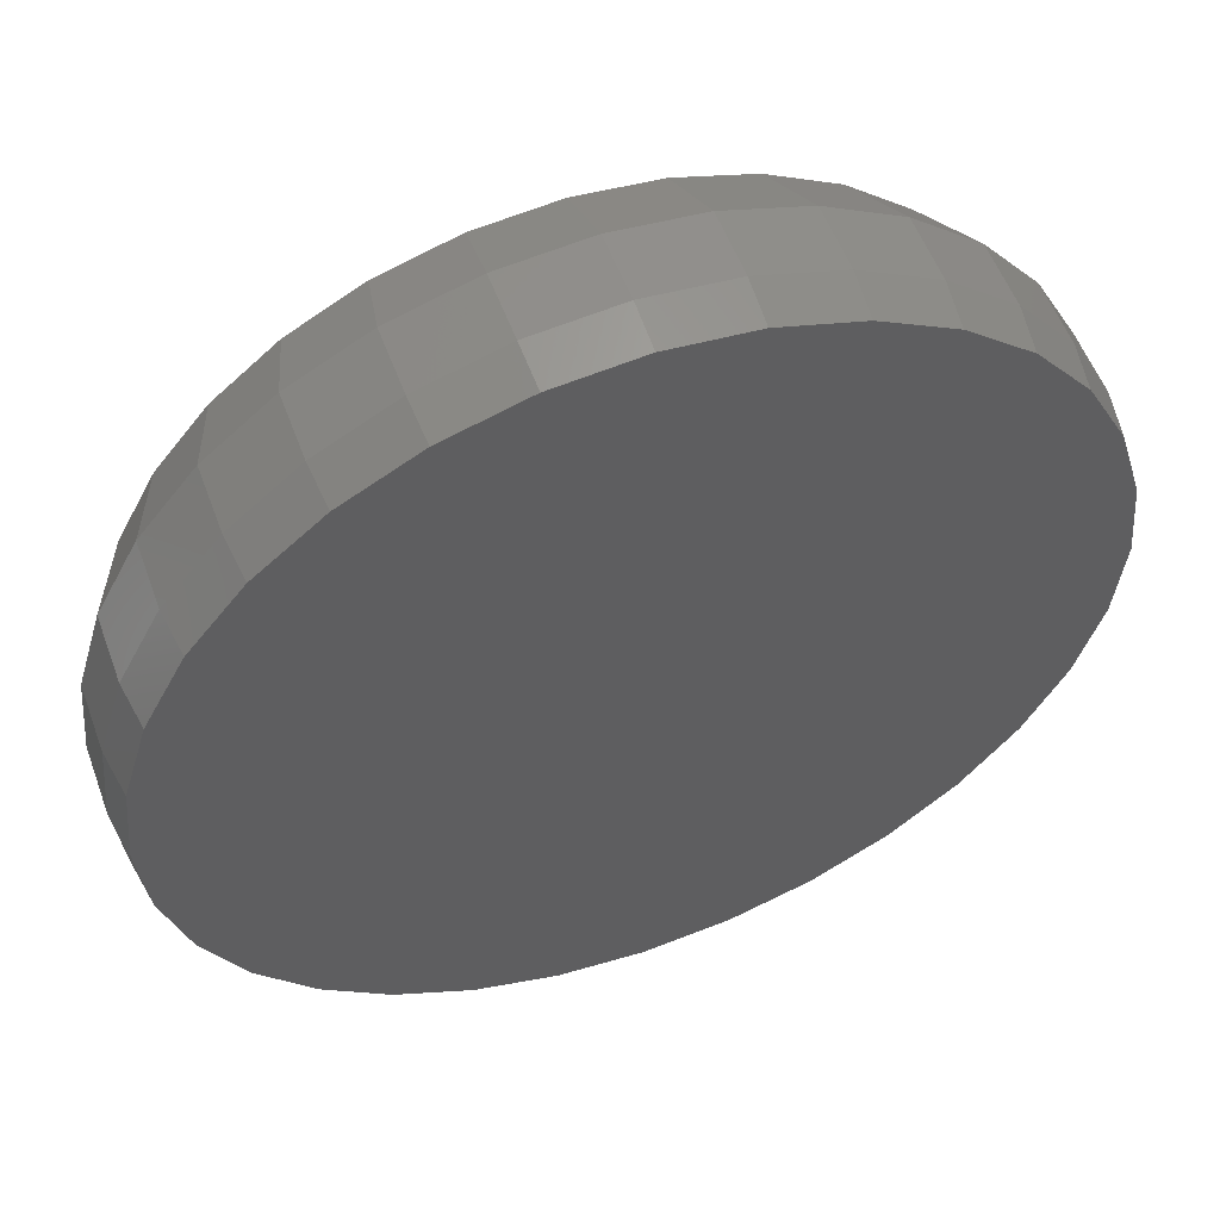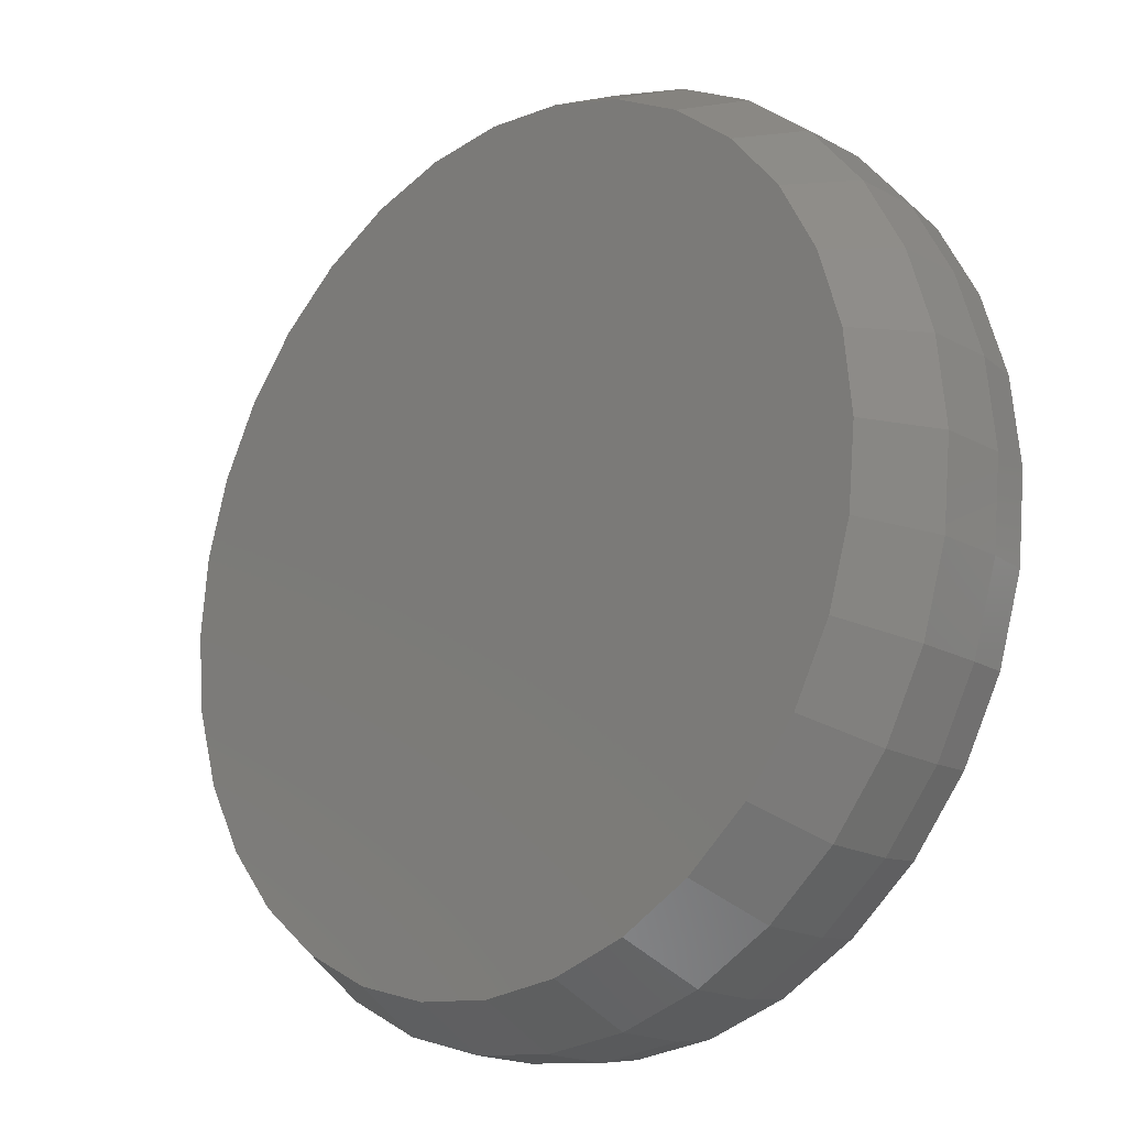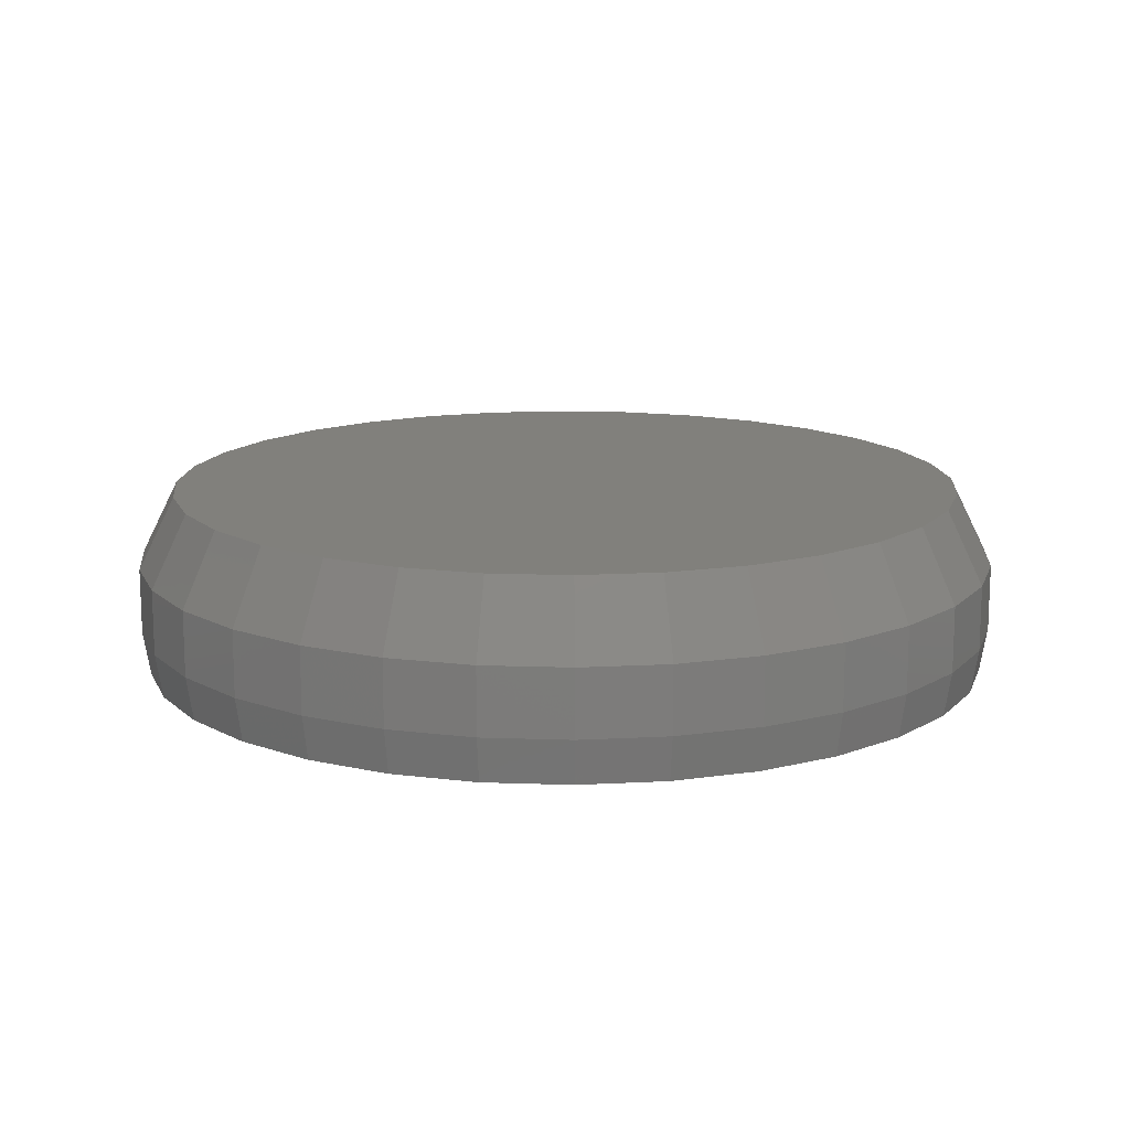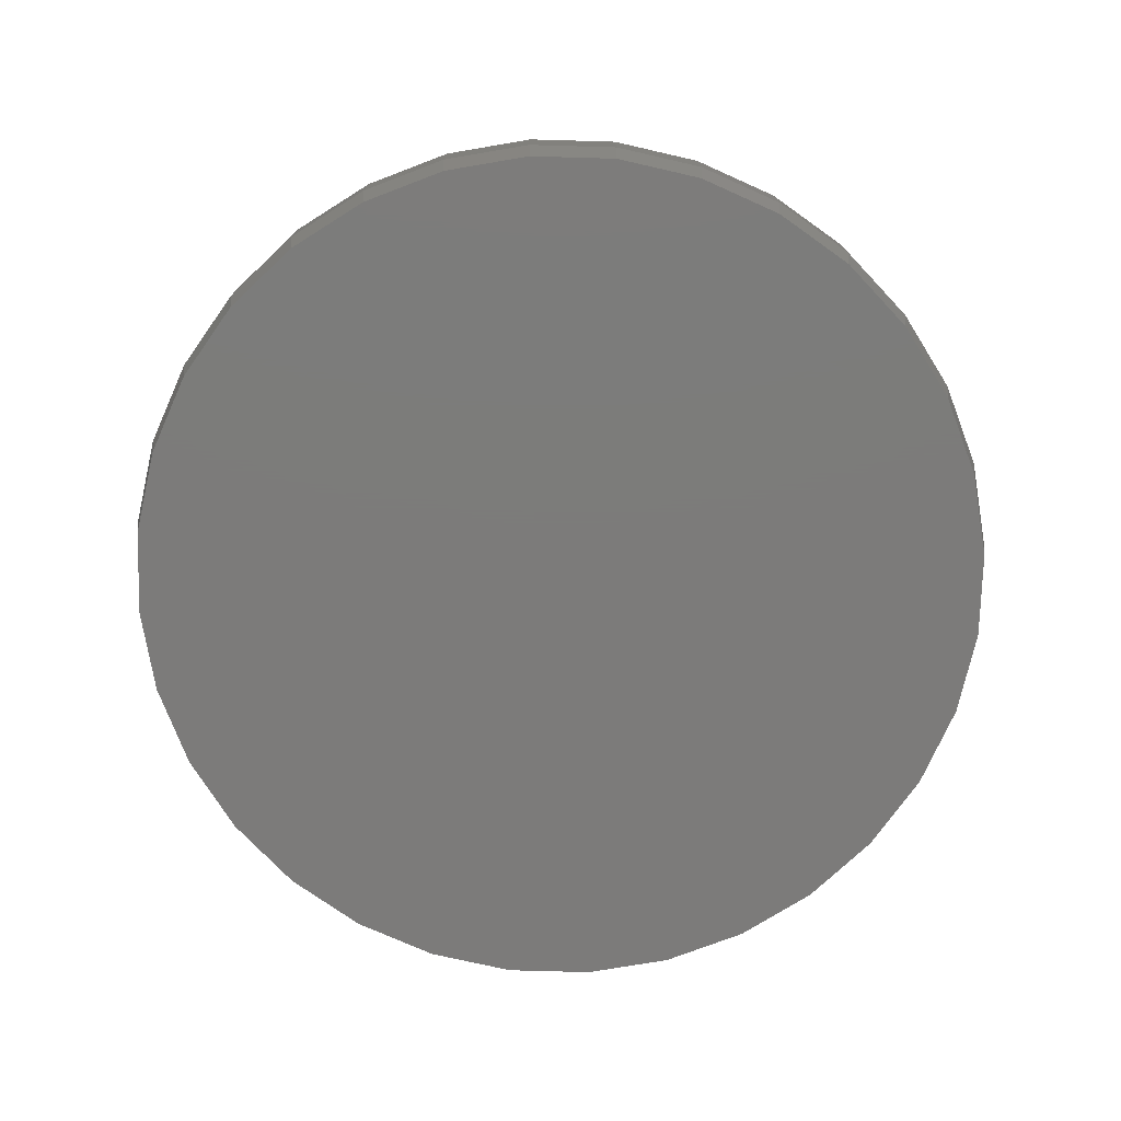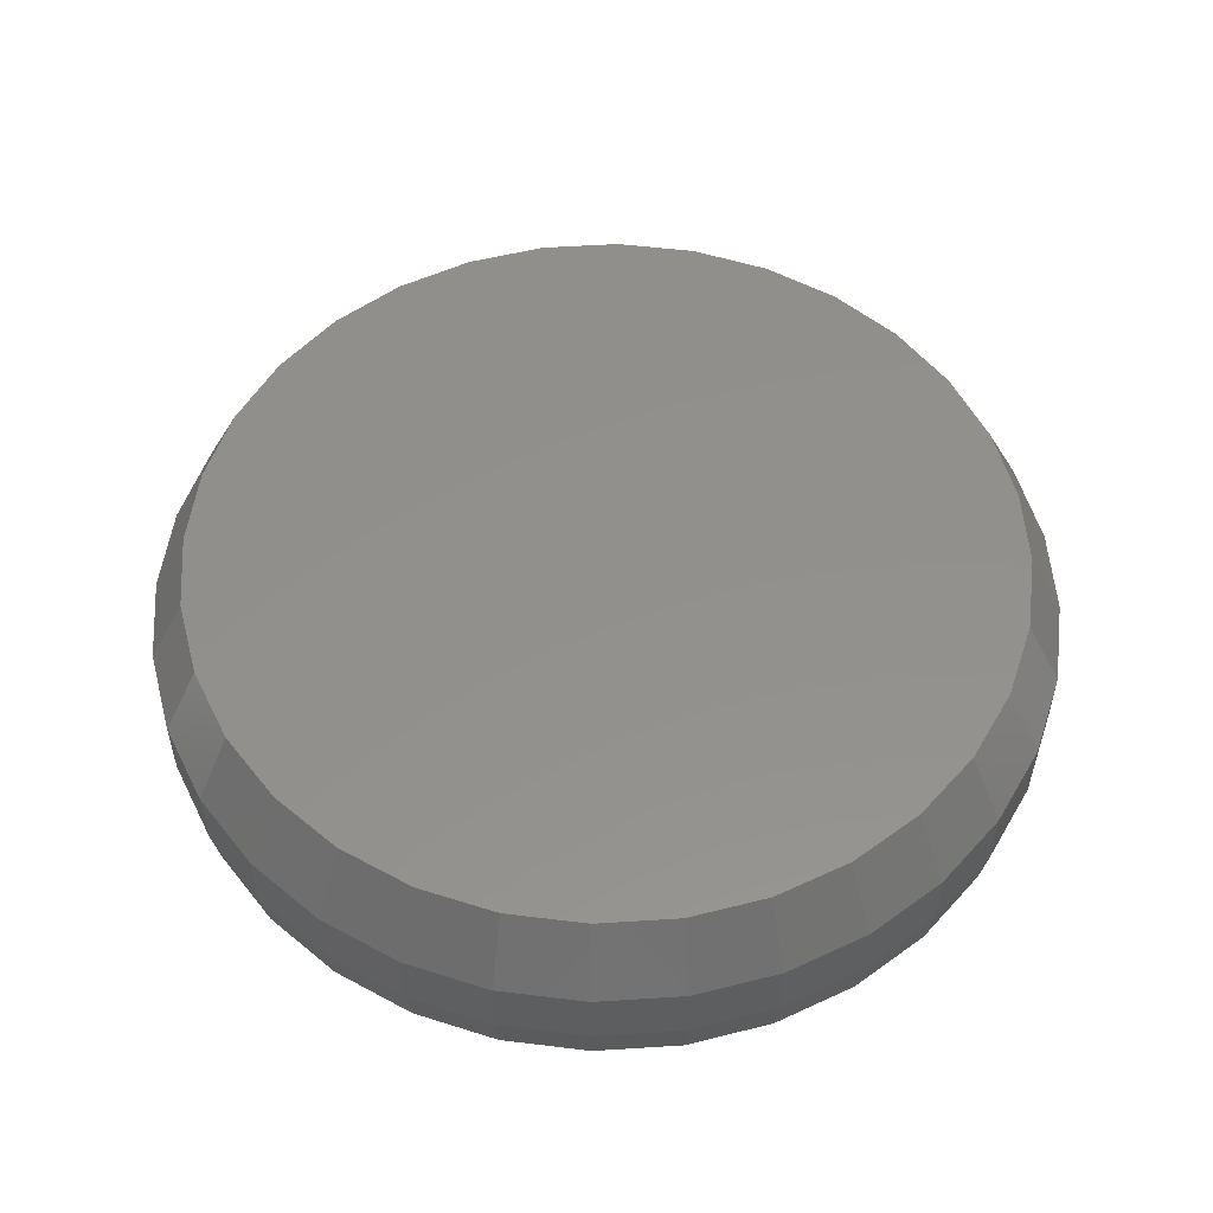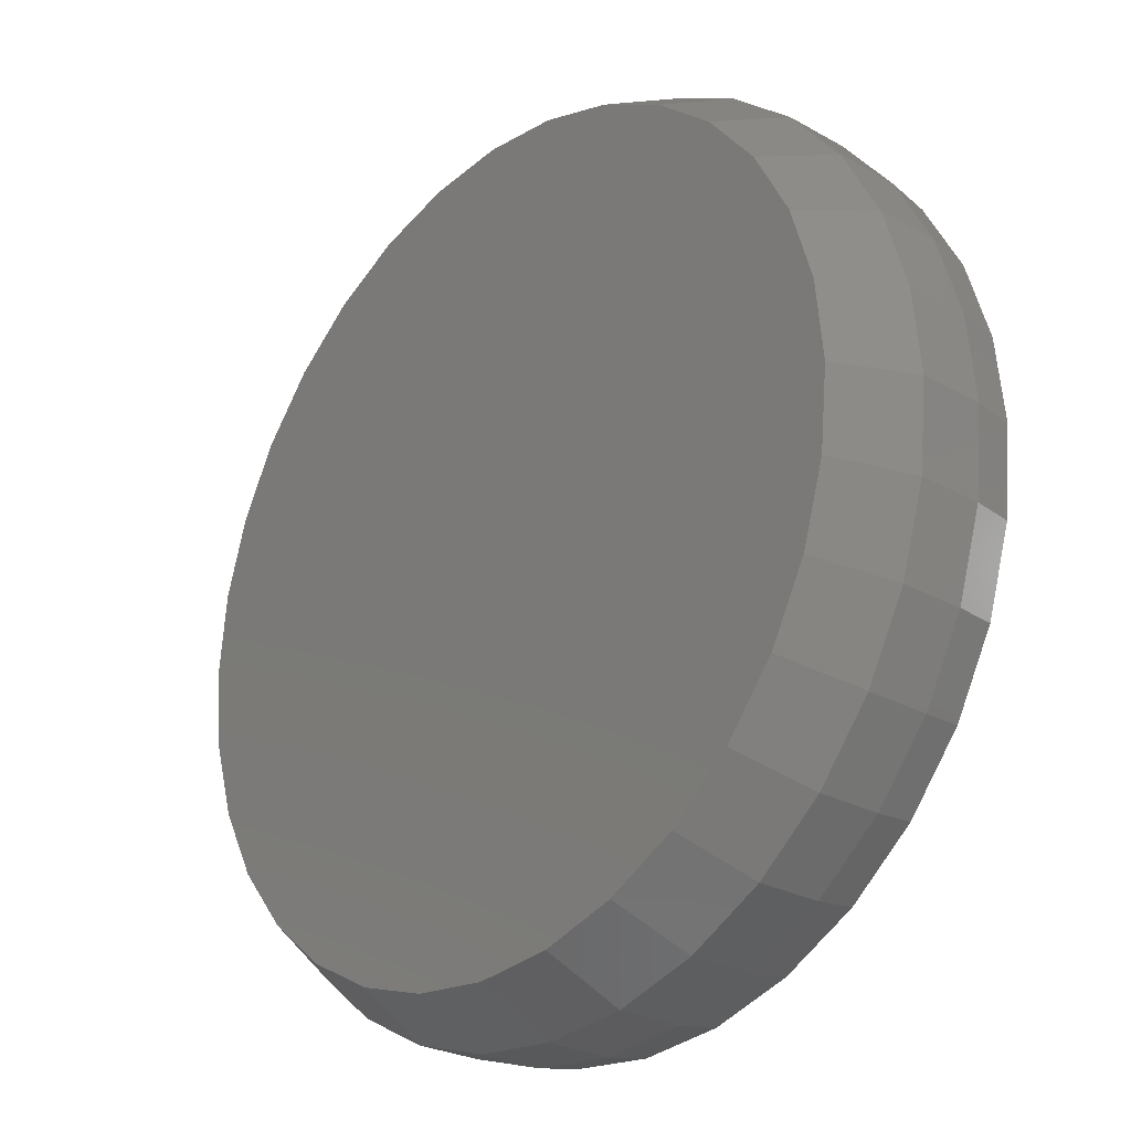
<metadata>
{"format":"stl","ext":"stl","renderer":"f3d","projection":"perspective","resolution":1024,"background":"white","views":[{"elev":55.0,"azim":-20.1,"up":"+Z"},{"elev":-19.1,"azim":-135.7,"up":"+Z"},{"elev":14.0,"azim":-124.9,"up":"+Y"},{"elev":-75.0,"azim":26.5,"up":"+Y"},{"elev":53.7,"azim":-88.2,"up":"+Y"},{"elev":-25.9,"azim":-131.8,"up":"+Z"}]}
</metadata>
<code>
# stl→obj: 128 verts, 252 faces
v 0.5488 -0.07812 -0.2891
v 0.5488 -0.1484 -0.2891
v 0.5398 -0.07812 -0.3807
v 0.5398 -0.1484 -0.3807
v 0.5131 -0.07812 -0.4688
v 0.5131 -0.1484 -0.4688
v 0.4697 -0.07812 -0.55
v 0.4697 -0.1484 -0.55
v 0.4113 -0.07812 -0.6212
v 0.4113 -0.1484 -0.6212
v 0.3401 -0.07812 -0.6796
v 0.3401 -0.1484 -0.6796
v 0.2589 -0.07812 -0.723
v 0.2589 -0.1484 -0.723
v 0.1708 -0.07812 -0.7498
v 0.1708 -0.1484 -0.7498
v 0.07911 -0.07812 -0.7588
v 0.07911 -0.1484 -0.7588
v -0.01253 -0.07812 -0.7498
v -0.01253 -0.1484 -0.7498
v -0.1006 -0.07812 -0.723
v -0.1006 -0.1484 -0.723
v -0.1819 -0.07812 -0.6796
v -0.1819 -0.1484 -0.6796
v -0.253 -0.07812 -0.6212
v -0.253 -0.1484 -0.6212
v -0.3115 -0.07812 -0.55
v -0.3115 -0.1484 -0.55
v -0.3549 -0.07812 -0.4688
v -0.3549 -0.1484 -0.4688
v -0.3816 -0.07812 -0.3807
v -0.3816 -0.1484 -0.3807
v -0.3906 -0.07812 -0.2891
v -0.3906 -0.1484 -0.2891
v -0.3816 -0.07812 -0.1974
v -0.3816 -0.1484 -0.1974
v -0.3549 -0.07812 -0.1093
v -0.3549 -0.1484 -0.1093
v -0.3115 -0.07812 -0.02809
v -0.3115 -0.1484 -0.02809
v -0.253 -0.07812 0.04309
v -0.253 -0.1484 0.04309
v -0.1819 -0.07812 0.1015
v -0.1819 -0.1484 0.1015
v -0.1006 -0.07812 0.1449
v -0.1006 -0.1484 0.1449
v -0.01253 -0.07812 0.1716
v -0.01253 -0.1484 0.1716
v 0.07911 -0.07812 0.1807
v 0.07911 -0.1484 0.1807
v 0.1708 -0.07812 0.1716
v 0.1708 -0.1484 0.1716
v 0.2589 -0.07812 0.1449
v 0.2589 -0.1484 0.1449
v 0.3401 -0.07812 0.1015
v 0.3401 -0.1484 0.1015
v 0.4113 -0.07812 0.04309
v 0.4113 -0.1484 0.04309
v 0.4697 -0.07812 -0.02809
v 0.4697 -0.1484 -0.02809
v 0.5131 -0.07812 -0.1093
v 0.5131 -0.1484 -0.1093
v 0.5398 -0.07812 -0.1974
v 0.5398 -0.1484 -0.1974
v -0.01101 -0.1953 0.164
v 0.1692 -0.1953 0.164
v 0.07911 -0.1953 0.1729
v 0.2559 -0.1953 0.1377
v -0.09766 -0.1953 0.1377
v 0.3357 -0.1953 0.09501
v -0.1775 -0.1953 0.09501
v 0.4057 -0.1953 0.03757
v -0.2475 -0.1953 0.03757
v 0.4632 -0.1953 -0.03243
v -0.305 -0.1953 -0.03243
v 0.5059 -0.1953 -0.1123
v -0.3477 -0.1953 -0.1123
v 0.5322 -0.1953 -0.1989
v -0.3739 -0.1953 -0.1989
v 0.541 -0.1953 -0.2891
v -0.3828 -0.1953 -0.2891
v 0.5322 -0.1953 -0.3792
v -0.3739 -0.1953 -0.3792
v 0.5059 -0.1953 -0.4658
v -0.3477 -0.1953 -0.4658
v 0.4632 -0.1953 -0.5457
v -0.305 -0.1953 -0.5457
v 0.4057 -0.1953 -0.6157
v -0.2475 -0.1953 -0.6157
v 0.3357 -0.1953 -0.6731
v -0.1775 -0.1953 -0.6731
v 0.2559 -0.1953 -0.7158
v -0.09766 -0.1953 -0.7158
v 0.1692 -0.1953 -0.7421
v -0.01101 -0.1953 -0.7421
v 0.07911 -0.1953 -0.751
v 0.07911 4.998e-17 0.1416
v 0.1631 5.419e-17 0.1333
v -0.004908 4.486e-17 0.1333
v 0.07911 2.168e-18 -0.7197
v -0.004909 -2.036e-18 -0.7115
v 0.1631 7.292e-18 -0.7115
v -0.0857 -5.161e-18 -0.687
v 0.2439 1.314e-17 -0.687
v -0.1602 -7.085e-18 -0.6472
v 0.3184 1.948e-17 -0.6472
v -0.2254 -7.734e-18 -0.5936
v 0.3836 2.608e-17 -0.5936
v -0.279 -7.085e-18 -0.5283
v 0.4372 3.267e-17 -0.5283
v -0.3188 -5.161e-18 -0.4539
v 0.477 3.901e-17 -0.4539
v -0.3433 -2.036e-18 -0.3731
v 0.5015 4.486e-17 -0.3731
v -0.3516 2.168e-18 -0.2891
v 0.5098 4.998e-17 -0.2891
v -0.3433 7.292e-18 -0.205
v 0.5015 5.419e-17 -0.205
v -0.3188 1.314e-17 -0.1243
v 0.477 5.731e-17 -0.1243
v -0.279 1.948e-17 -0.04979
v 0.4372 5.924e-17 -0.04979
v -0.2254 2.608e-17 0.01547
v 0.3836 5.989e-17 0.01547
v -0.1602 3.267e-17 0.06903
v 0.3184 5.924e-17 0.06903
v -0.0857 3.901e-17 0.1088
v 0.2439 5.731e-17 0.1088
f 1 2 3
f 3 2 4
f 3 4 5
f 5 4 6
f 5 6 7
f 7 6 8
f 7 8 9
f 9 8 10
f 9 10 11
f 11 10 12
f 11 12 13
f 13 12 14
f 13 14 15
f 15 14 16
f 15 16 17
f 17 16 18
f 17 18 19
f 19 18 20
f 19 20 21
f 21 20 22
f 21 22 23
f 23 22 24
f 23 24 25
f 25 24 26
f 25 26 27
f 27 26 28
f 27 28 29
f 29 28 30
f 29 30 31
f 31 30 32
f 31 32 33
f 33 32 34
f 33 34 35
f 35 34 36
f 35 36 37
f 37 36 38
f 37 38 39
f 39 38 40
f 39 40 41
f 41 40 42
f 41 42 43
f 43 42 44
f 43 44 45
f 45 44 46
f 45 46 47
f 47 46 48
f 47 48 49
f 49 48 50
f 49 50 51
f 51 50 52
f 51 52 53
f 53 52 54
f 53 54 55
f 55 54 56
f 55 56 57
f 57 56 58
f 57 58 59
f 59 58 60
f 59 60 61
f 61 60 62
f 61 62 63
f 63 62 64
f 63 64 1
f 1 64 2
f 65 66 67
f 66 65 68
f 68 65 69
f 68 69 70
f 70 69 71
f 70 71 72
f 72 71 73
f 72 73 74
f 74 73 75
f 74 75 76
f 76 75 77
f 76 77 78
f 78 77 79
f 78 79 80
f 80 79 81
f 80 81 82
f 82 81 83
f 82 83 84
f 84 83 85
f 84 85 86
f 86 85 87
f 86 87 88
f 88 87 89
f 88 89 90
f 90 89 91
f 90 91 92
f 92 91 93
f 92 93 94
f 94 93 95
f 94 95 96
f 18 95 20
f 20 95 93
f 20 93 22
f 22 93 91
f 22 91 24
f 24 91 89
f 24 89 26
f 26 89 87
f 26 87 28
f 28 87 85
f 28 85 30
f 30 85 83
f 30 83 32
f 32 83 81
f 32 81 34
f 95 18 96
f 96 18 16
f 96 16 94
f 94 16 14
f 94 14 92
f 92 14 12
f 92 12 90
f 90 12 10
f 90 10 88
f 88 10 8
f 88 8 86
f 86 8 6
f 86 6 84
f 84 6 4
f 84 4 82
f 82 4 2
f 82 2 80
f 50 66 52
f 52 66 68
f 52 68 54
f 54 68 70
f 54 70 56
f 56 70 72
f 56 72 58
f 58 72 74
f 58 74 60
f 60 74 76
f 60 76 62
f 62 76 78
f 62 78 64
f 64 78 80
f 64 80 2
f 66 50 67
f 67 50 48
f 67 48 65
f 65 48 46
f 65 46 69
f 69 46 44
f 69 44 71
f 71 44 42
f 71 42 73
f 73 42 40
f 73 40 75
f 75 40 38
f 75 38 77
f 77 38 36
f 77 36 79
f 79 36 34
f 79 34 81
f 97 98 99
f 100 101 102
f 102 101 103
f 102 103 104
f 104 103 105
f 104 105 106
f 106 105 107
f 106 107 108
f 108 107 109
f 108 109 110
f 110 109 111
f 110 111 112
f 112 111 113
f 112 113 114
f 114 113 115
f 114 115 116
f 116 115 117
f 116 117 118
f 118 117 119
f 118 119 120
f 120 119 121
f 120 121 122
f 122 121 123
f 122 123 124
f 124 123 125
f 124 125 126
f 126 125 127
f 126 127 128
f 128 127 99
f 128 99 98
f 116 1 114
f 114 1 3
f 114 3 112
f 112 3 5
f 112 5 110
f 110 5 7
f 110 7 108
f 108 7 9
f 108 9 106
f 106 9 11
f 106 11 104
f 104 11 13
f 104 13 102
f 102 13 15
f 102 15 100
f 100 15 17
f 100 17 101
f 101 17 19
f 101 19 103
f 103 19 21
f 103 21 105
f 105 21 23
f 105 23 107
f 107 23 25
f 107 25 109
f 109 25 27
f 109 27 111
f 111 27 29
f 111 29 113
f 113 29 31
f 113 31 115
f 115 31 33
f 115 33 117
f 117 33 35
f 117 35 119
f 119 35 37
f 119 37 121
f 121 37 39
f 121 39 123
f 123 39 41
f 123 41 125
f 125 41 43
f 125 43 127
f 127 43 45
f 127 45 99
f 99 45 47
f 99 47 97
f 97 47 49
f 97 49 98
f 98 49 51
f 98 51 128
f 128 51 53
f 128 53 126
f 126 53 55
f 126 55 124
f 124 55 57
f 124 57 122
f 122 57 59
f 122 59 120
f 120 59 61
f 120 61 118
f 118 61 63
f 118 63 116
f 116 63 1

</code>
